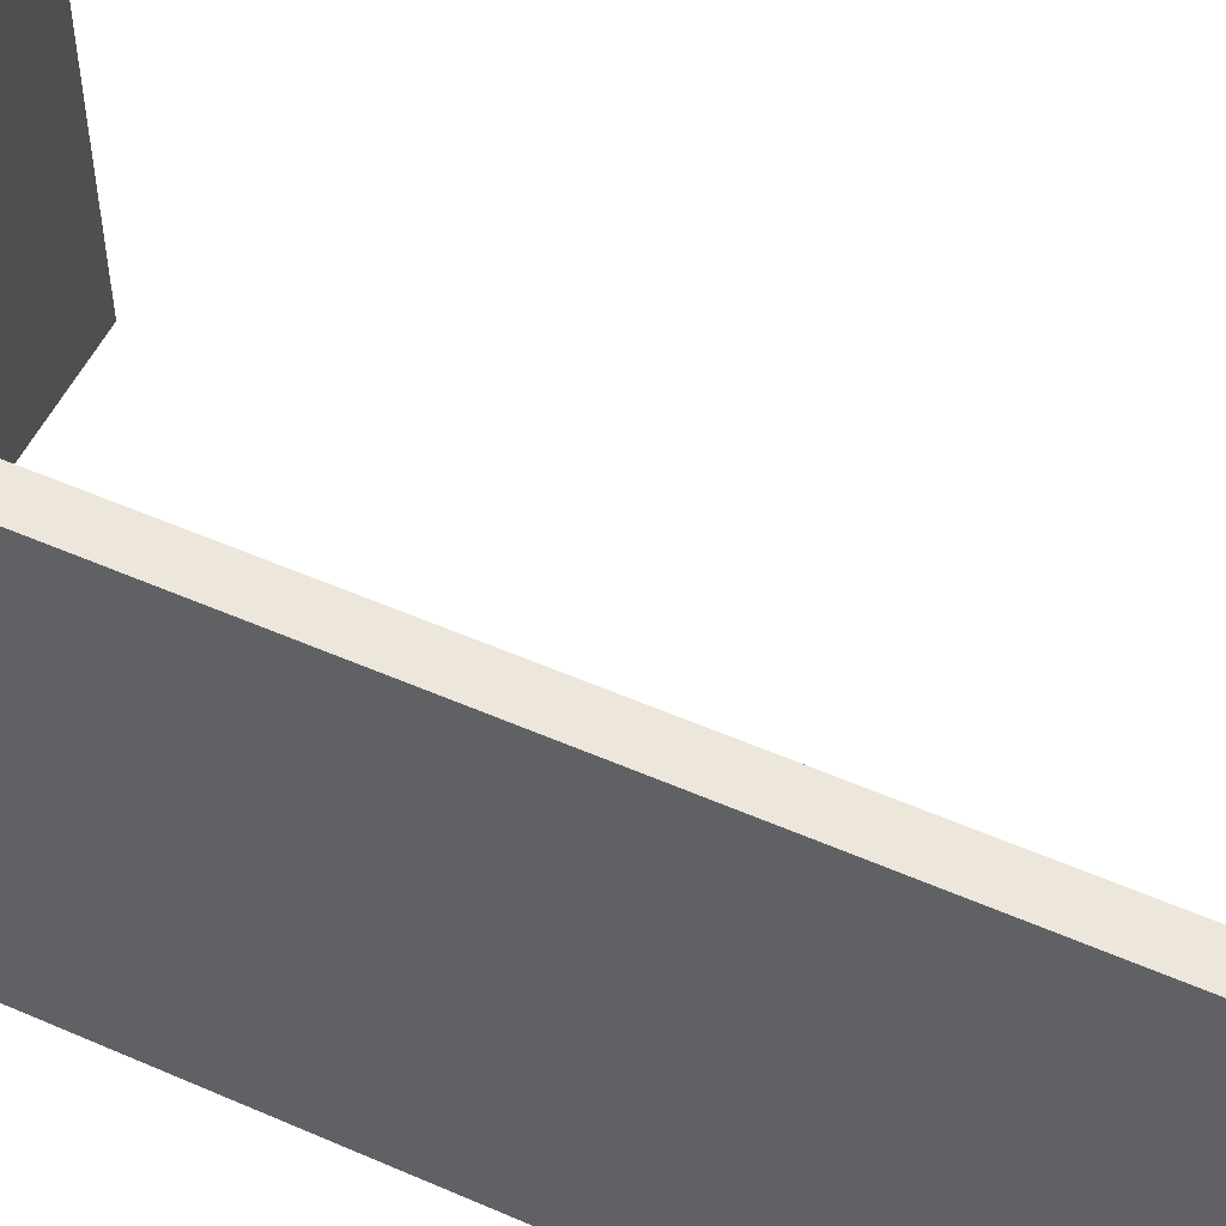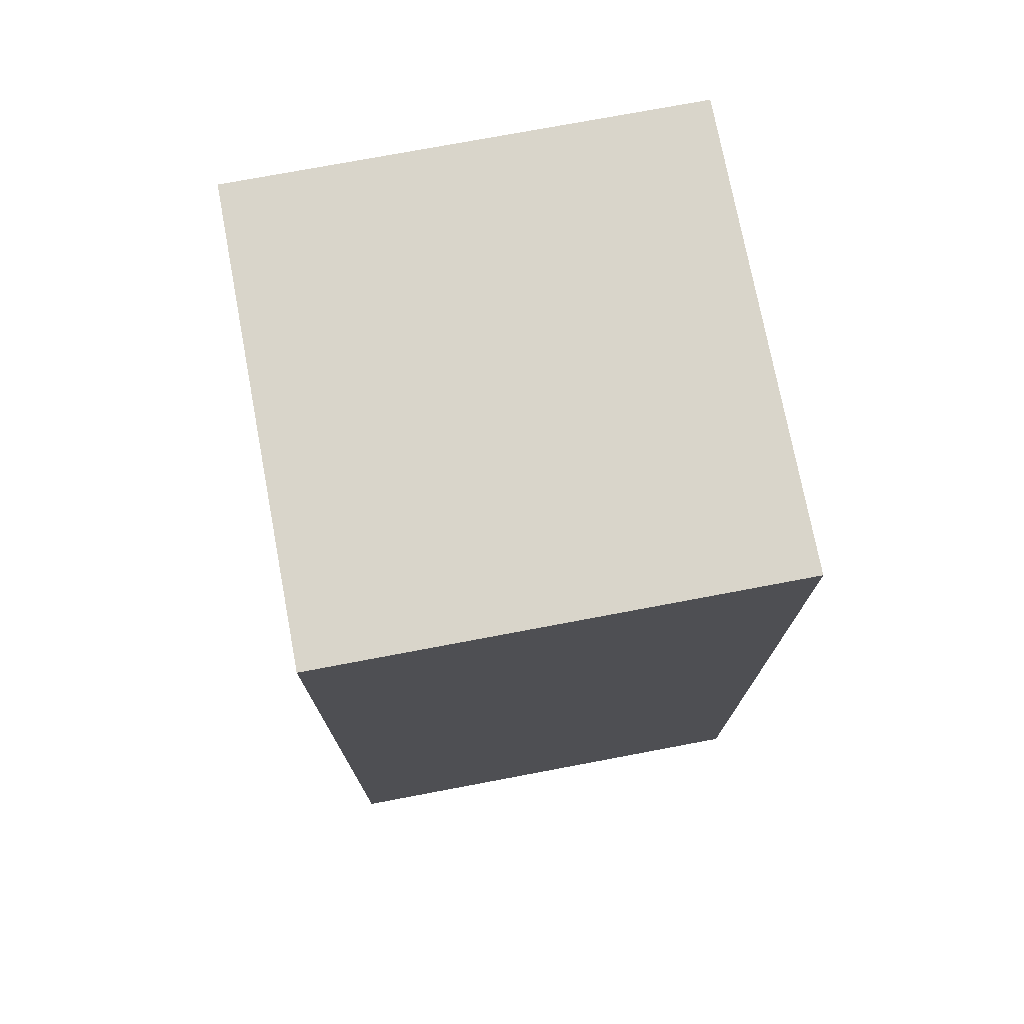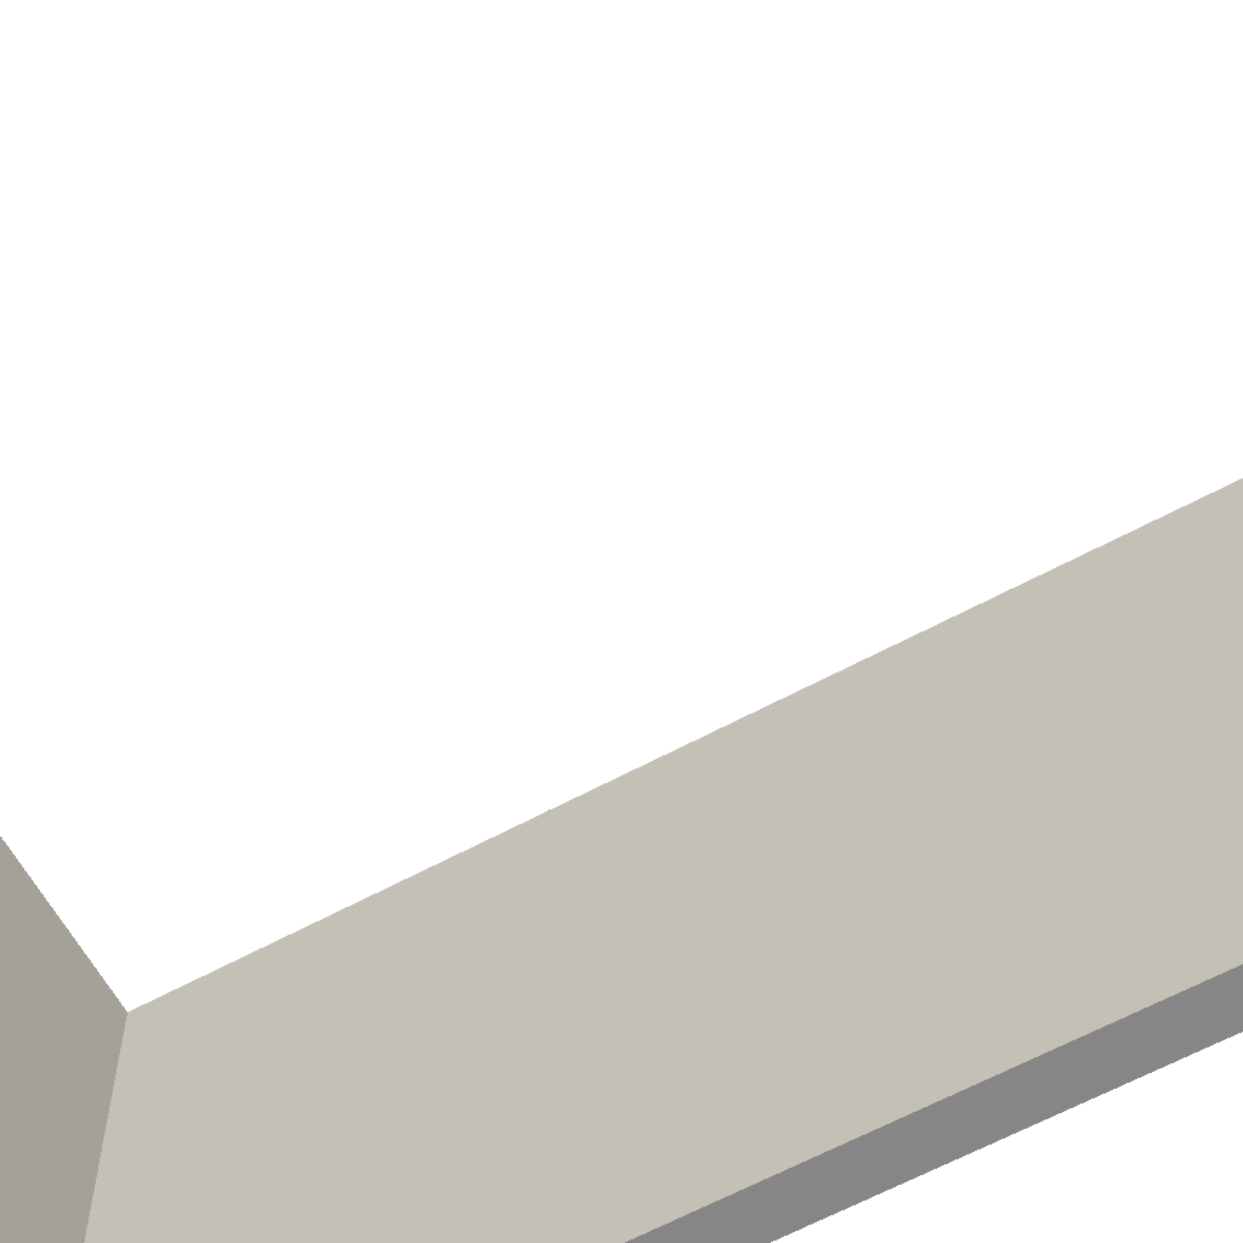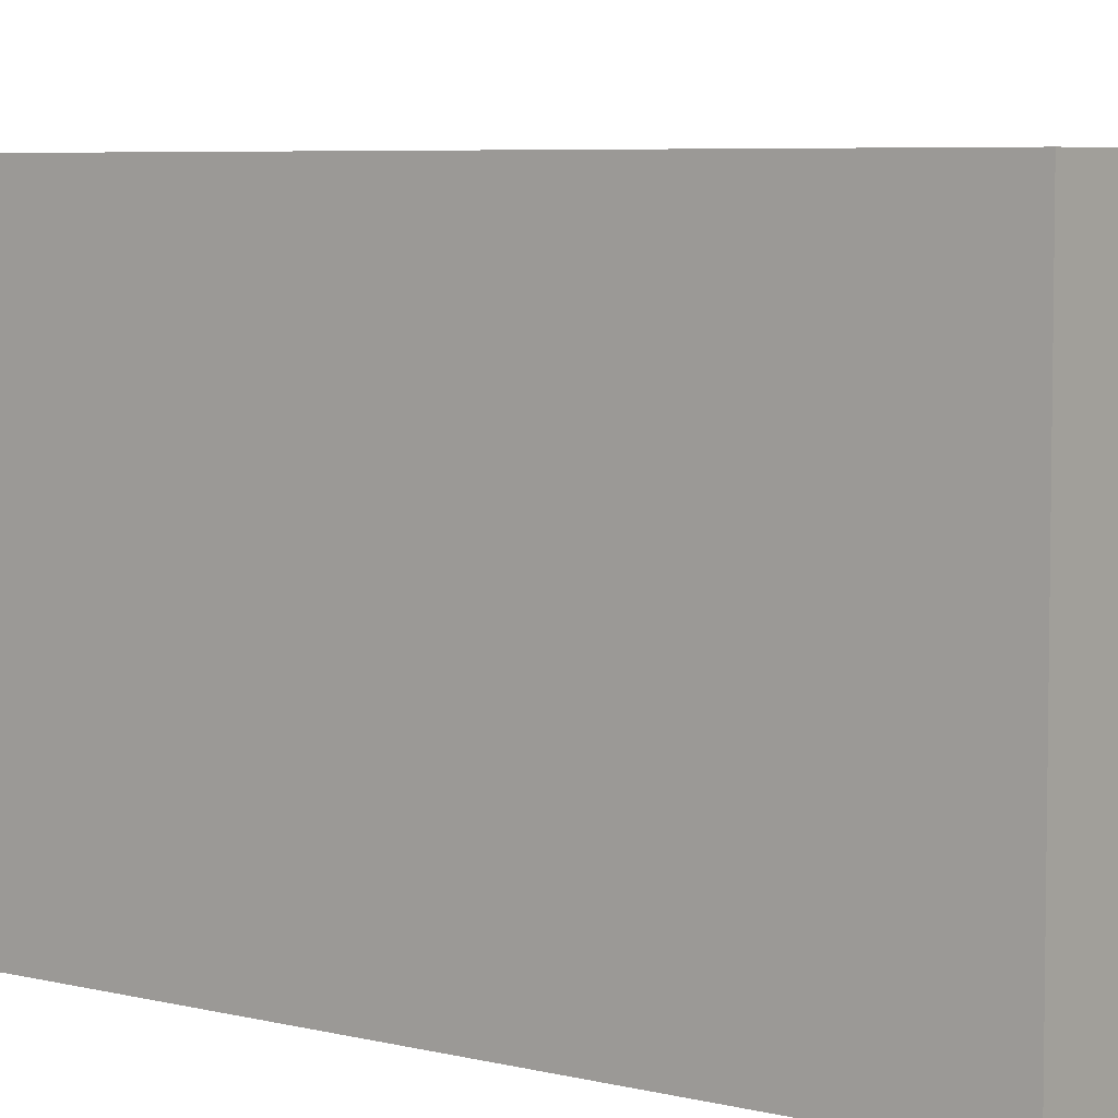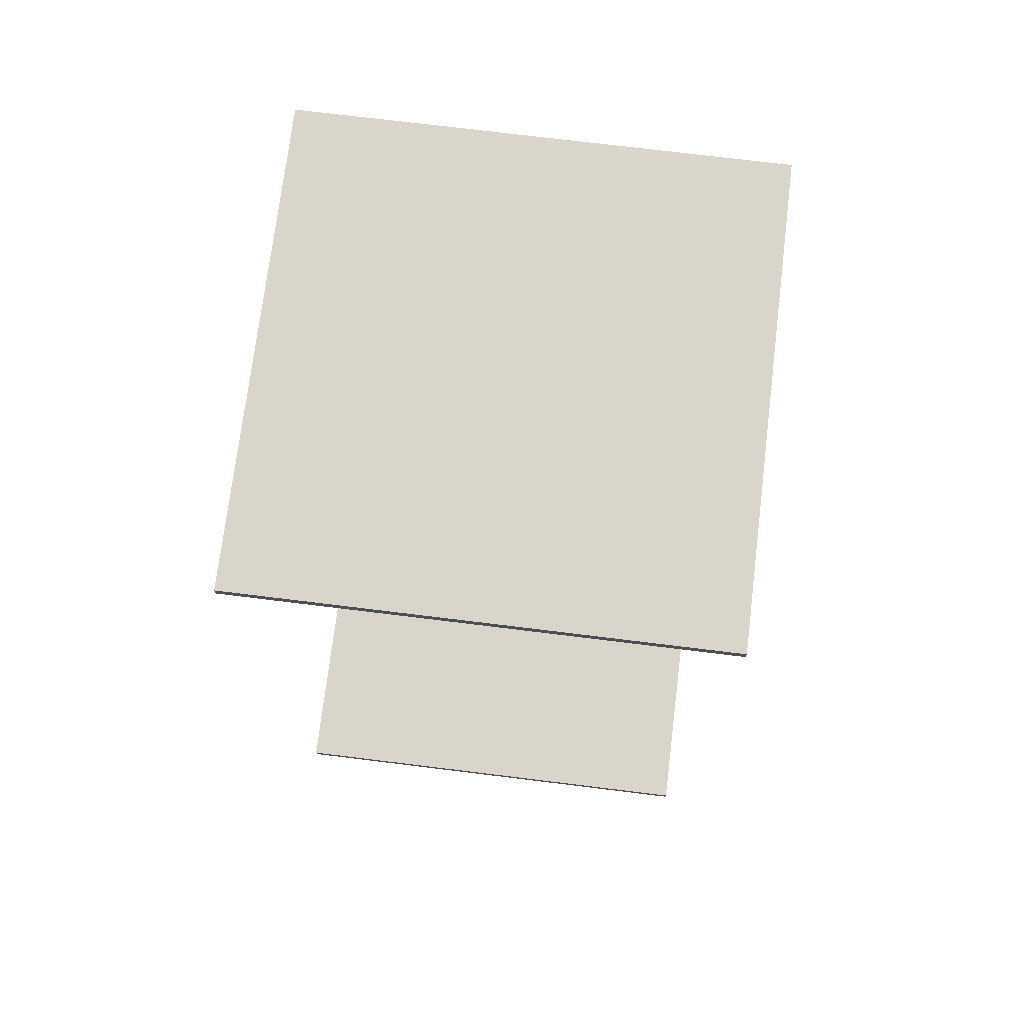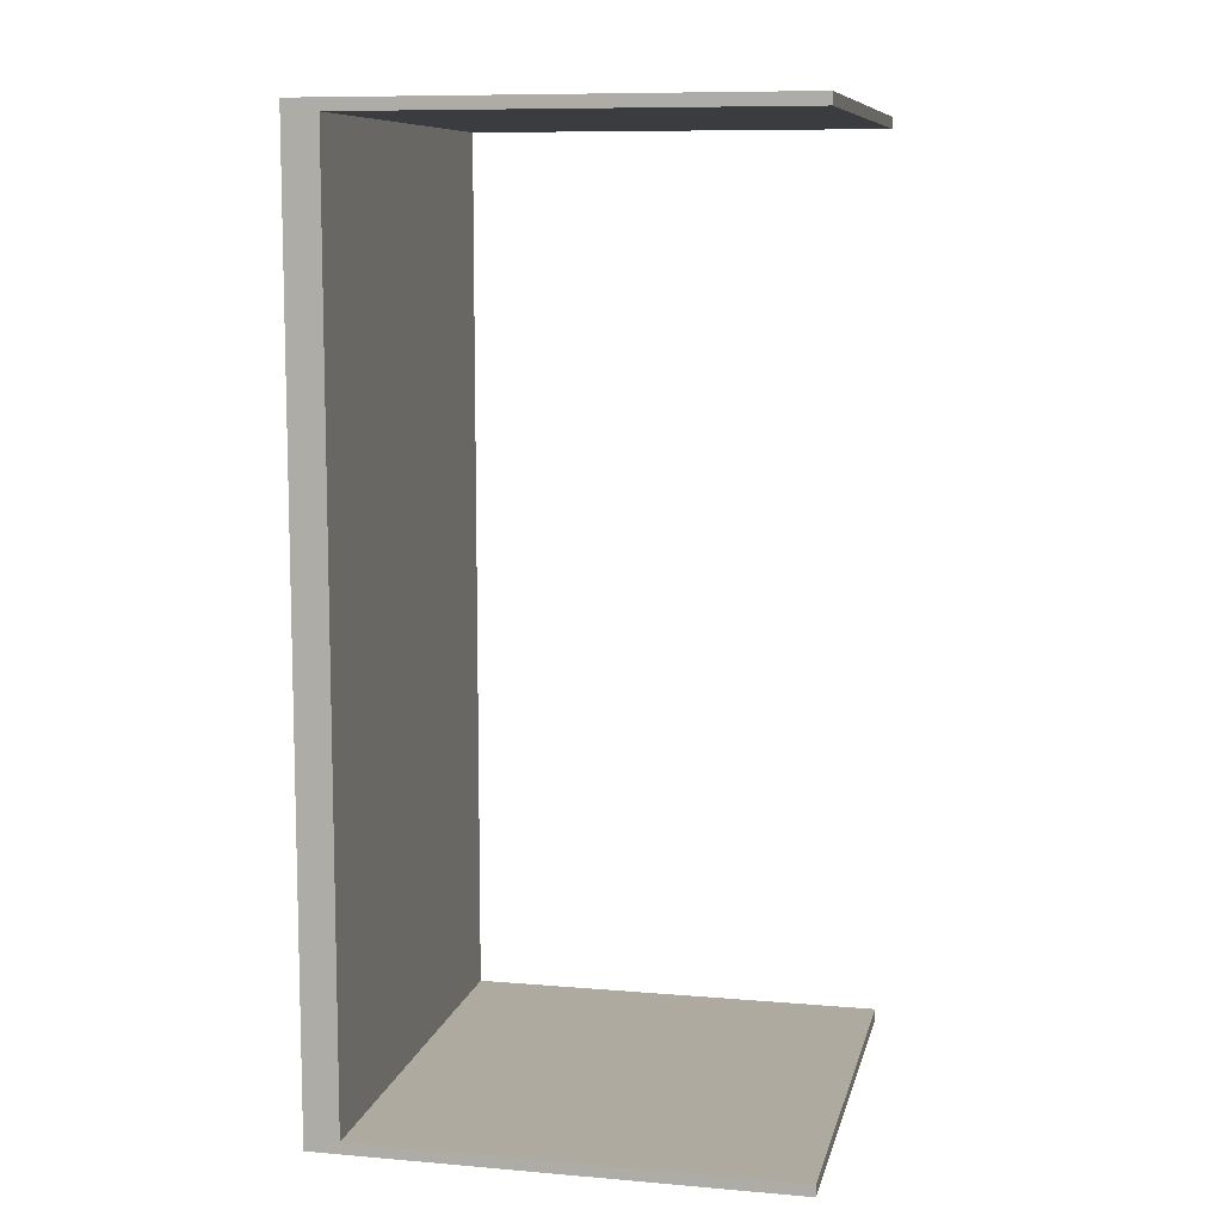
<metadata>
{"format":"obj","ext":"obj","renderer":"f3d","projection":"perspective","resolution":1024,"background":"white","views":[{"elev":53.2,"azim":-64.9,"up":"+Y"},{"elev":74.6,"azim":-100.7,"up":"+Z"},{"elev":-62.2,"azim":118.9,"up":"+Y"},{"elev":5.7,"azim":-51.9,"up":"+Y"},{"elev":74.2,"azim":97.0,"up":"+Z"},{"elev":9.4,"azim":12.6,"up":"+Z"}]}
</metadata>
<code>
o
v -2 0 4
v -2 0 -4
v -2 4 4
v -2 4 -4
v -1.7 0 3.9
v -1.7 0 -3.9
v -1.7 4 3.9
v -1.7 4 -3.9
v 2 0 4
v 2 0 3.9
v 2 0 -3.9
v 2 0 -4
v 2 4 4
v 2 4 3.9
v 2 4 -3.9
v 2 4 -4
v -2 0 4
v -2 4 4
v 2 0 4
v 2 4 4
v -1.7 0 -3.9
v -1.7 4 -3.9
v 2 0 -3.9
v 2 4 -3.9
v -1.7 0 3.9
v -1.7 4 3.9
v 2 0 3.9
v 2 4 3.9
v -2 0 -4
v -2 4 -4
v 2 0 -4
v 2 4 -4
v -2 0 4
v 2 0 4
v -1.9 0 3.9
v -1.8 0 3.9
v -1.7 0 3.9
v 2 0 3.9
v -1.9 0 -3.9
v -1.8 0 -3.9
v -1.7 0 -3.9
v 2 0 -3.9
v -2 0 -4
v 2 0 -4
v -2 4 4
v 2 4 4
v -1.7 4 3.9
v 2 4 3.9
v -1.7 4 -3.9
v 2 4 -3.9
v -2 4 -4
v 2 4 -4
f 3 2 1
f 4 2 3
f 5 6 7
f 7 6 8
f 9 10 13
f 13 10 14
f 11 12 15
f 15 12 16
f 19 18 17
f 20 18 19
f 23 22 21
f 24 22 23
f 25 26 27
f 27 26 28
f 29 30 31
f 31 30 32
f 35 34 33
f 36 34 35
f 37 34 36
f 38 34 37
f 39 35 33
f 39 36 35
f 40 37 36
f 40 36 39
f 41 37 40
f 43 39 33
f 43 42 41
f 43 41 40
f 43 40 39
f 44 42 43
f 45 46 47
f 47 46 48
f 45 47 49
f 45 49 51
f 49 50 51
f 51 50 52

</code>
